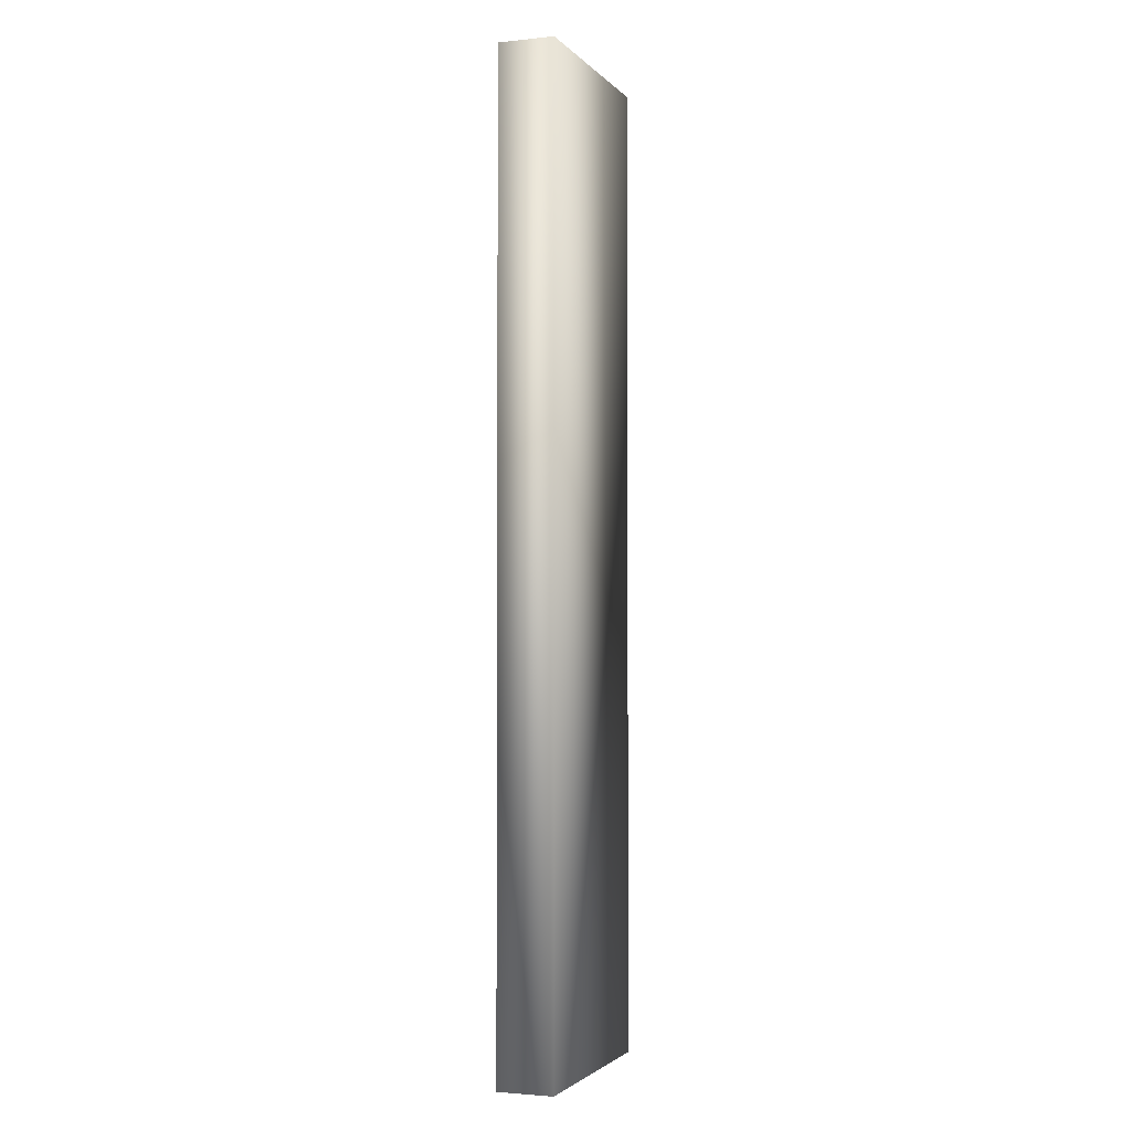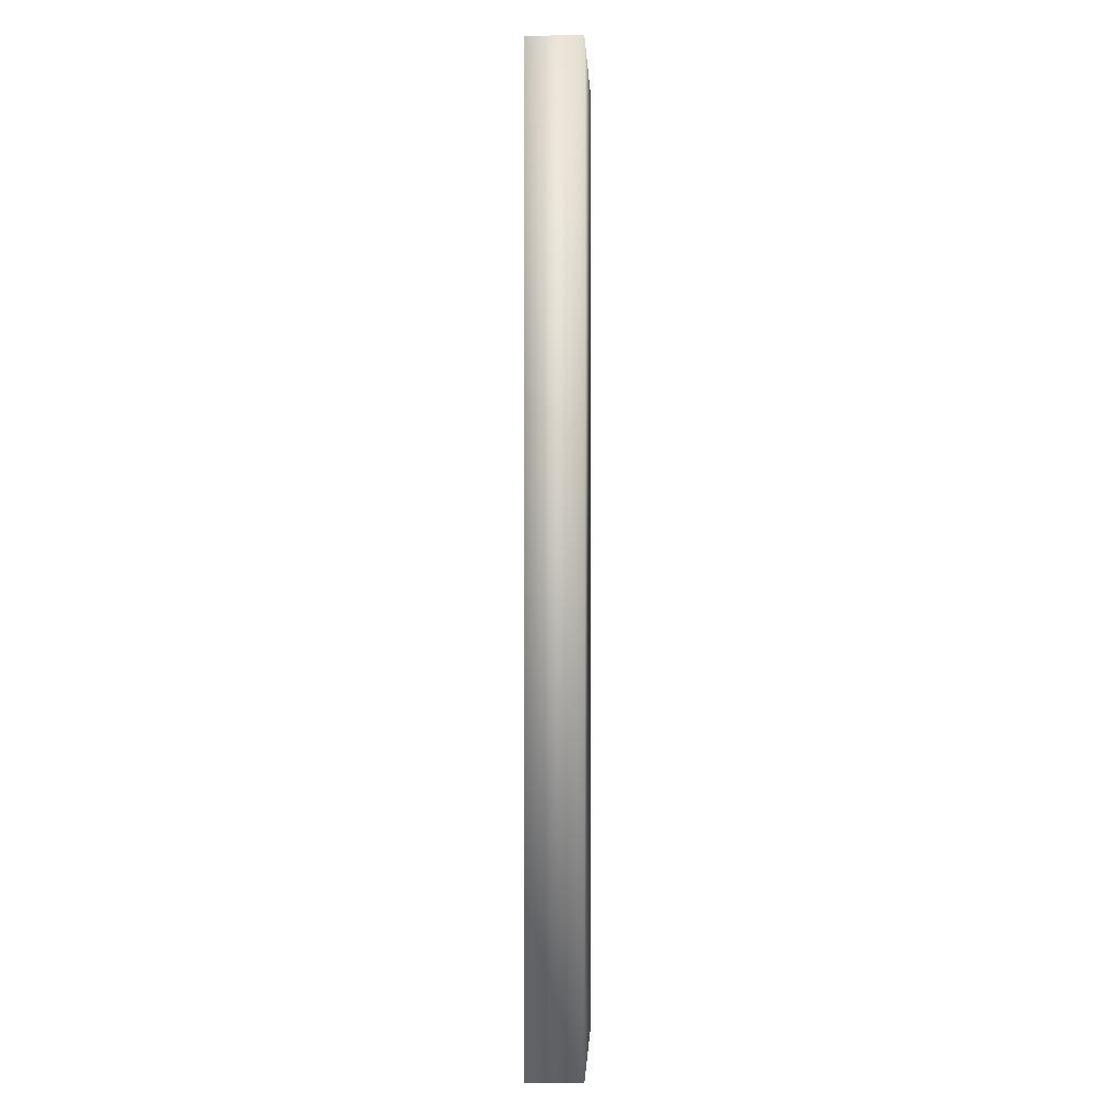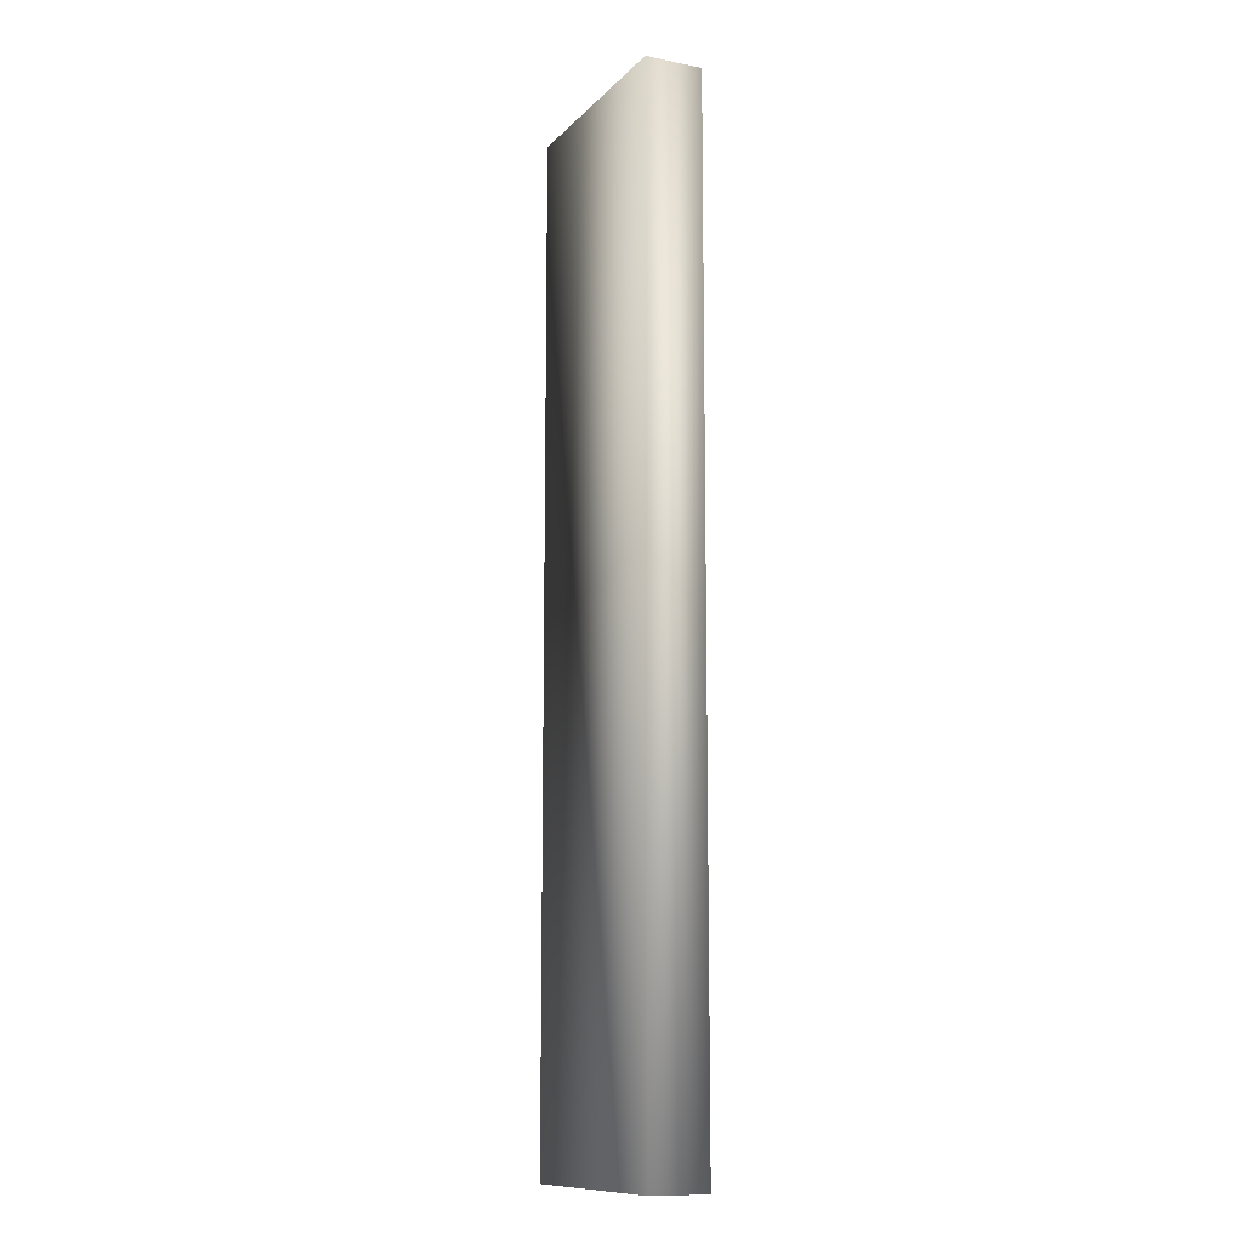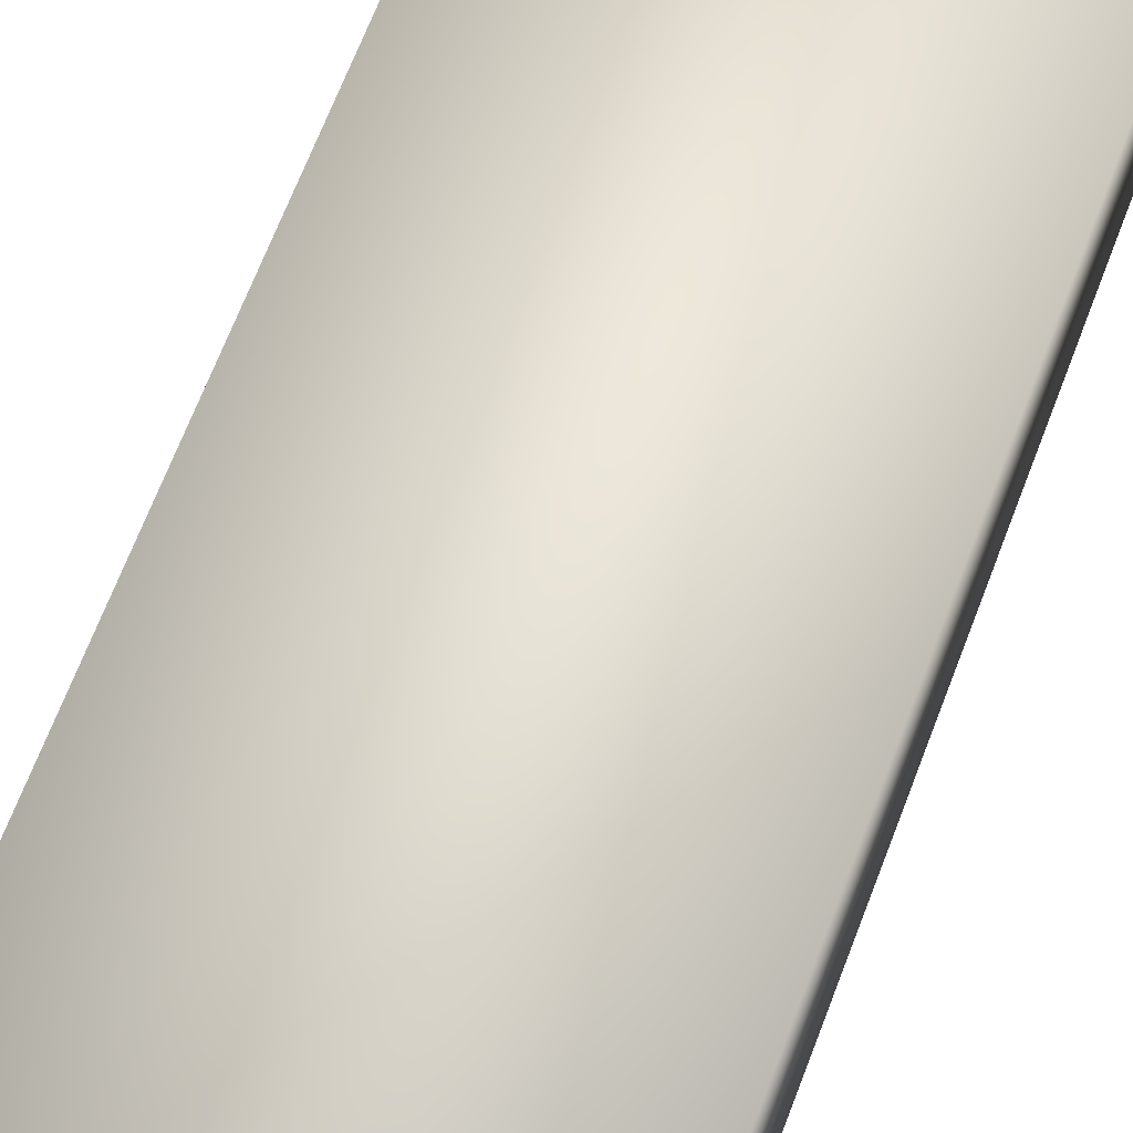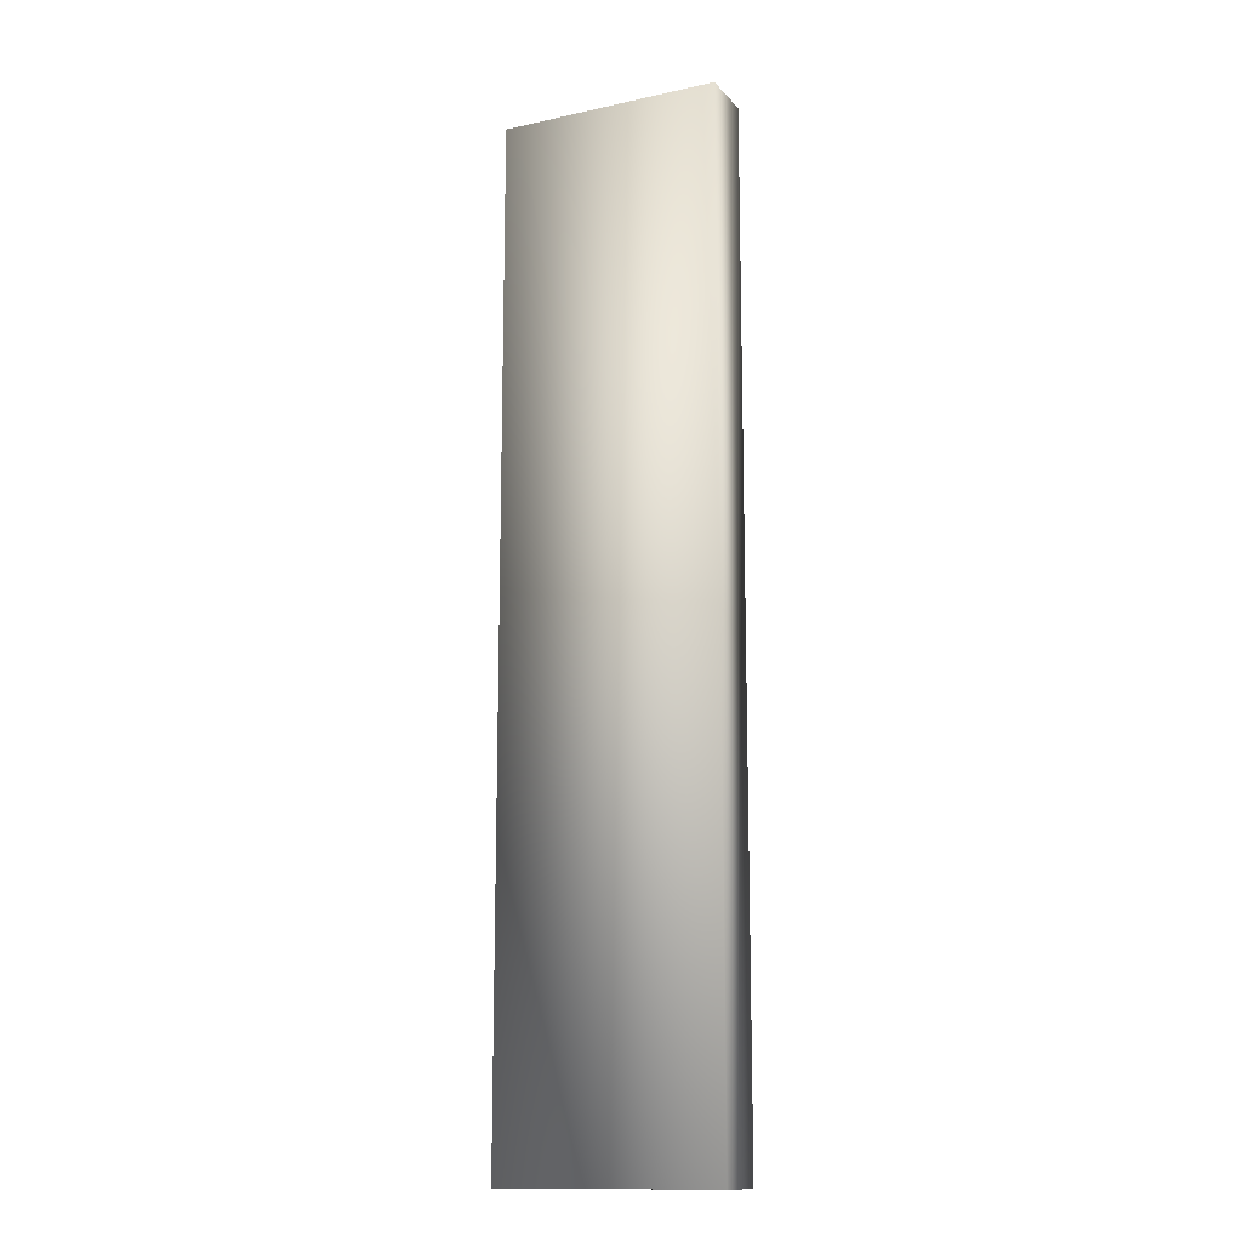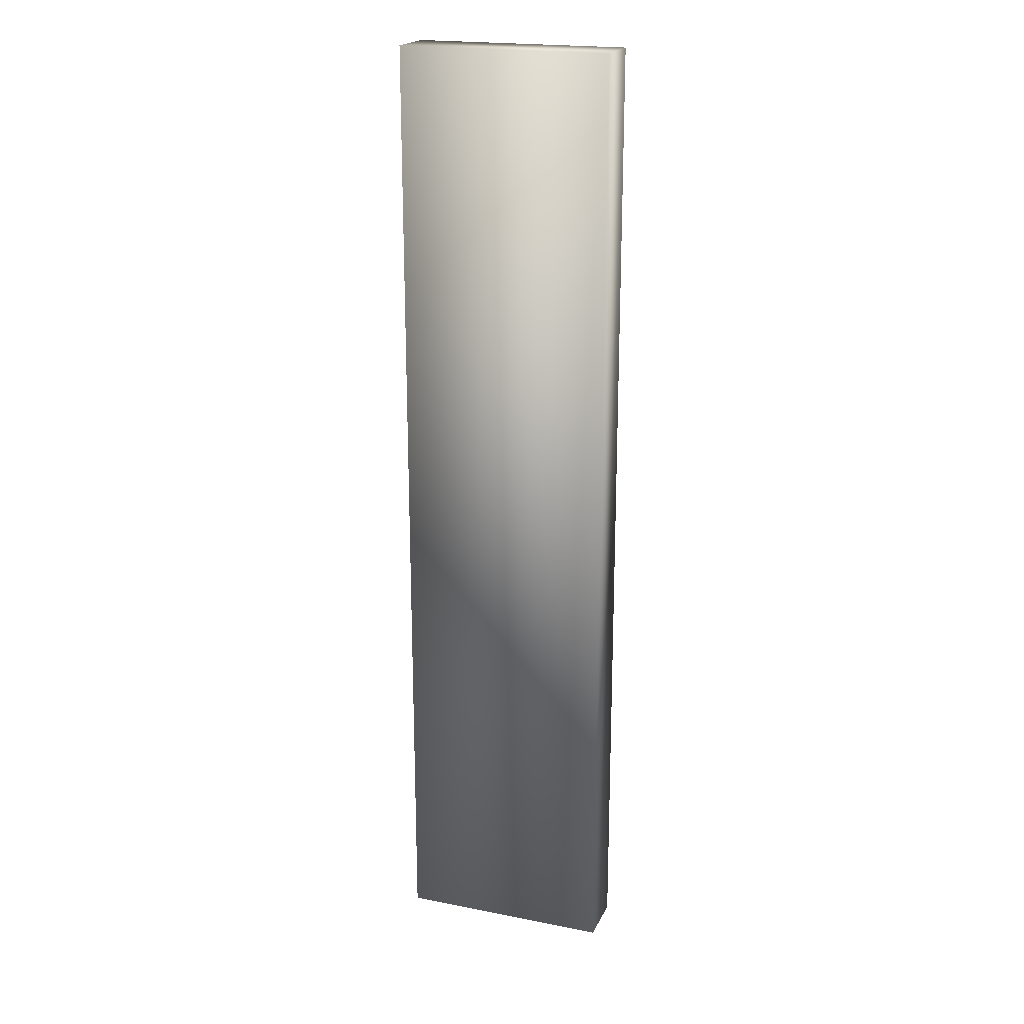
<metadata>
{"format":"obj","ext":"obj","renderer":"f3d","projection":"perspective","resolution":1024,"background":"white","views":[{"elev":-2.5,"azim":-69.9,"up":"+Y"},{"elev":-0.4,"azim":92.4,"up":"+Y"},{"elev":-11.7,"azim":64.5,"up":"+Y"},{"elev":58.1,"azim":-160.7,"up":"+Z"},{"elev":-14.1,"azim":25.7,"up":"+Y"},{"elev":20.4,"azim":-160.4,"up":"+Y"}]}
</metadata>
<code>
o Side_Piece-02
v -0.1487 -0.6723 0.03883
v -0.1487 -0.6723 -0.03883
v -0.1487 0.6723 0.03883
v 0.1487 -0.6723 0.03883
v 0.1487 -0.6723 -0.03883
v 0.1487 0.6723 0.03883
v 0.1487 0.6723 -0.03883
v -0.1487 0.6723 -0.03883
f 1 3 8 2
f 2 5 4 1
f 4 6 3 1
f 5 7 6 4
f 7 8 3 6
f 2 8 7 5

</code>
